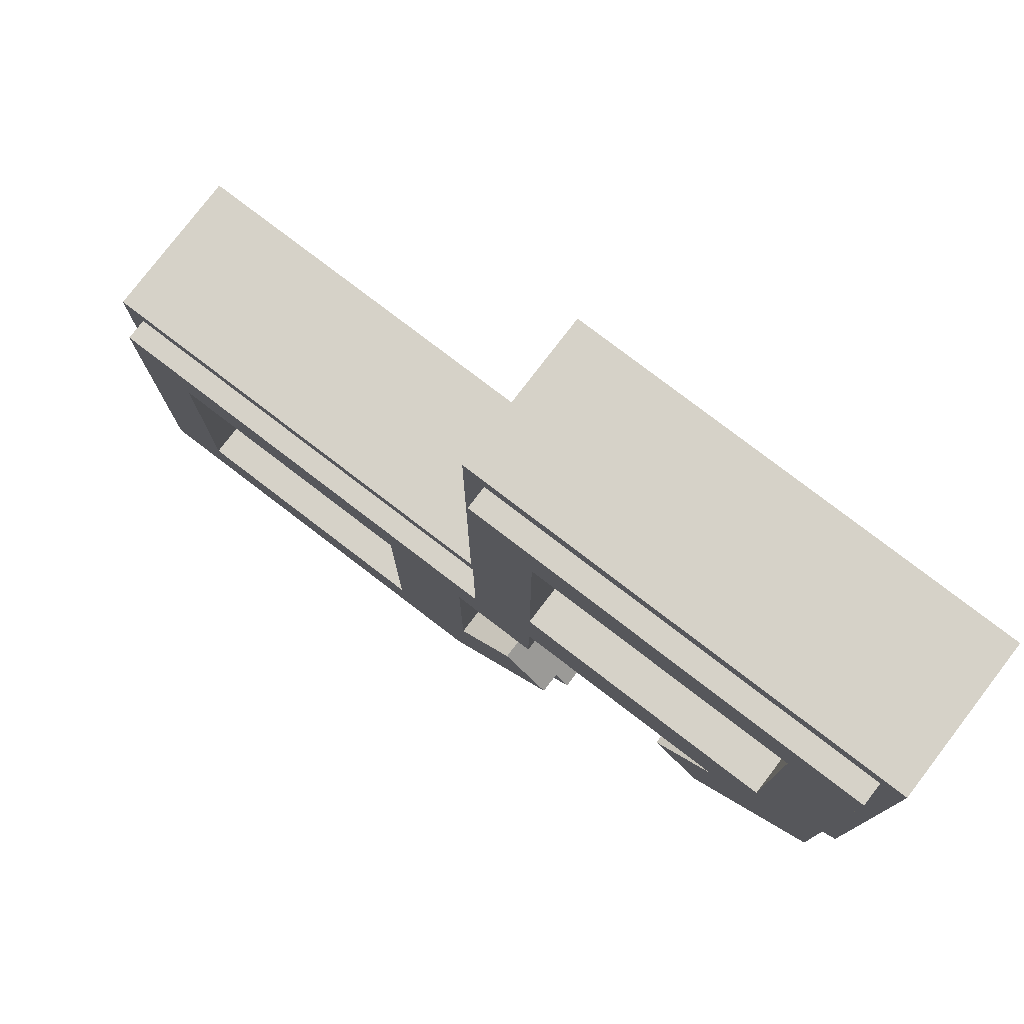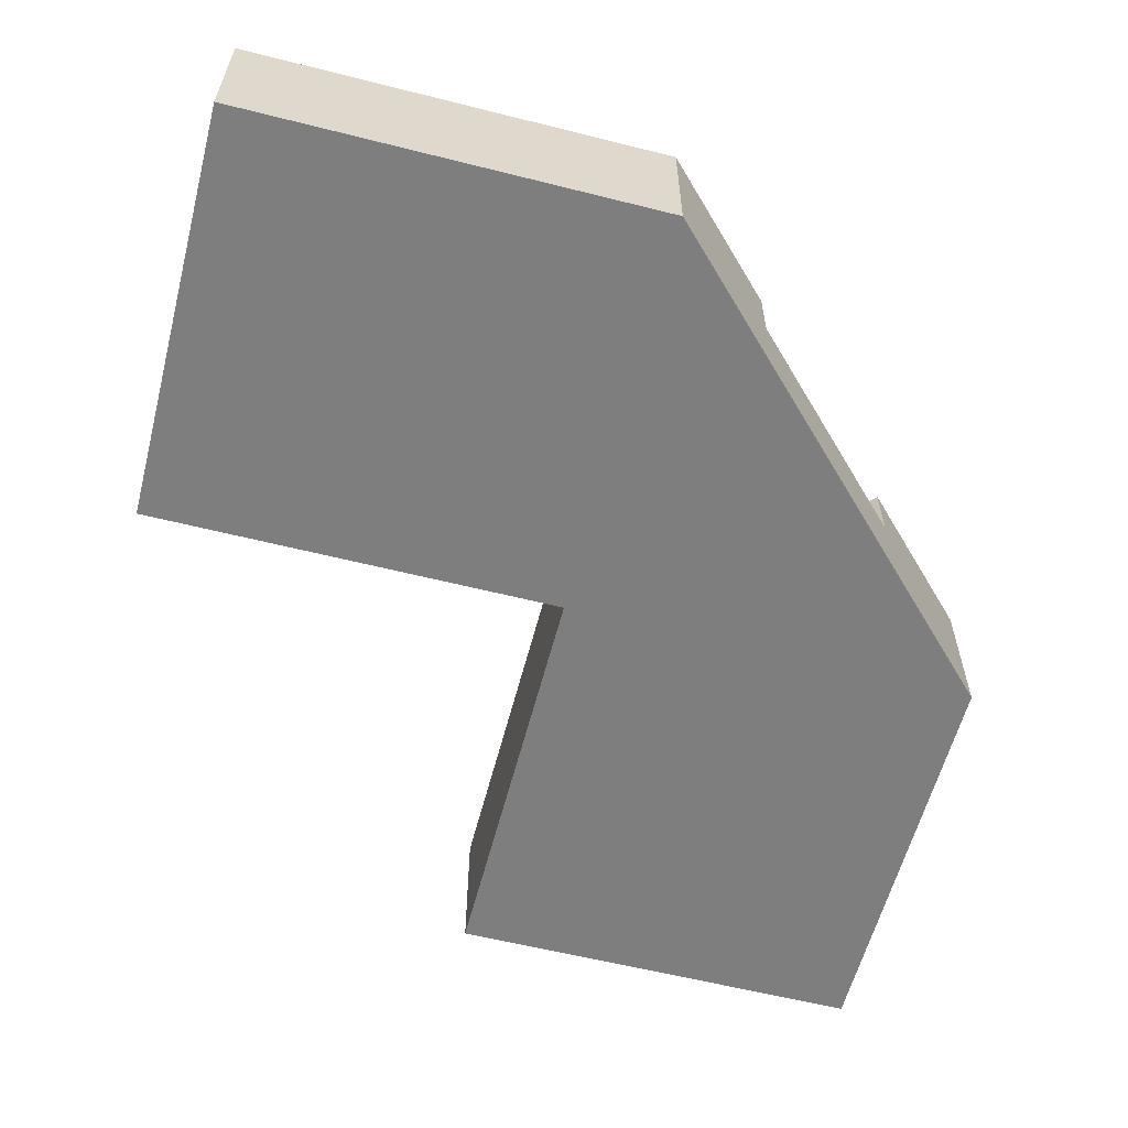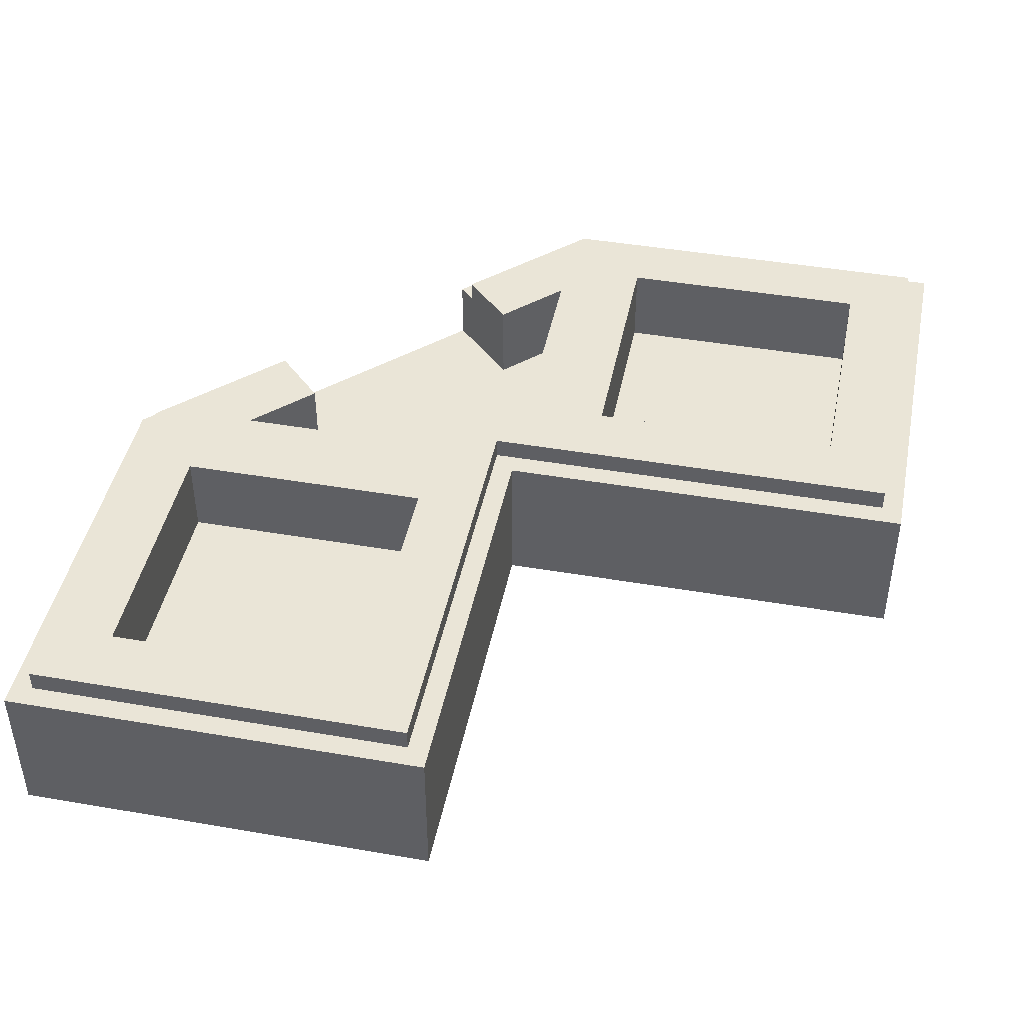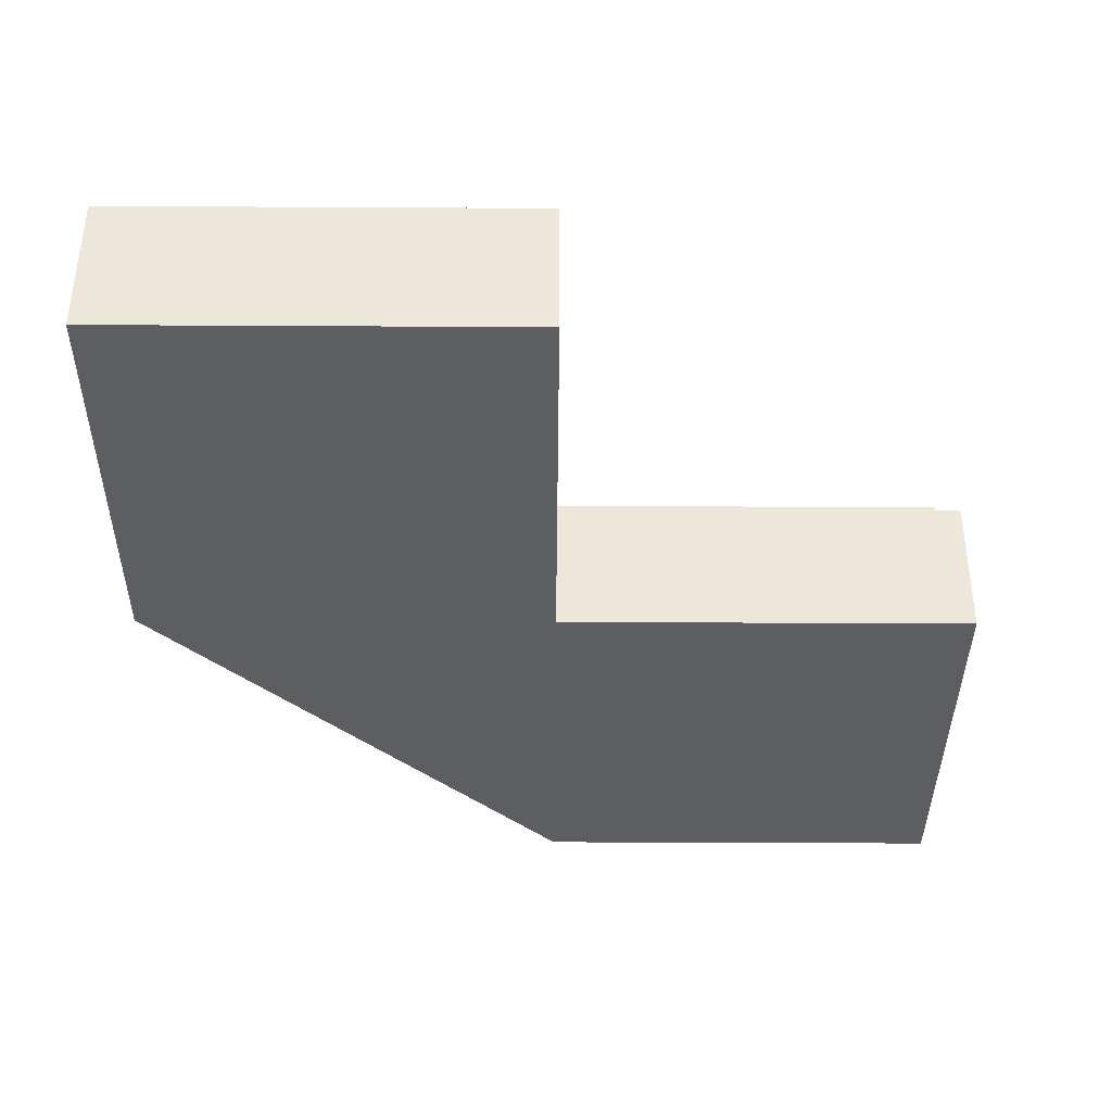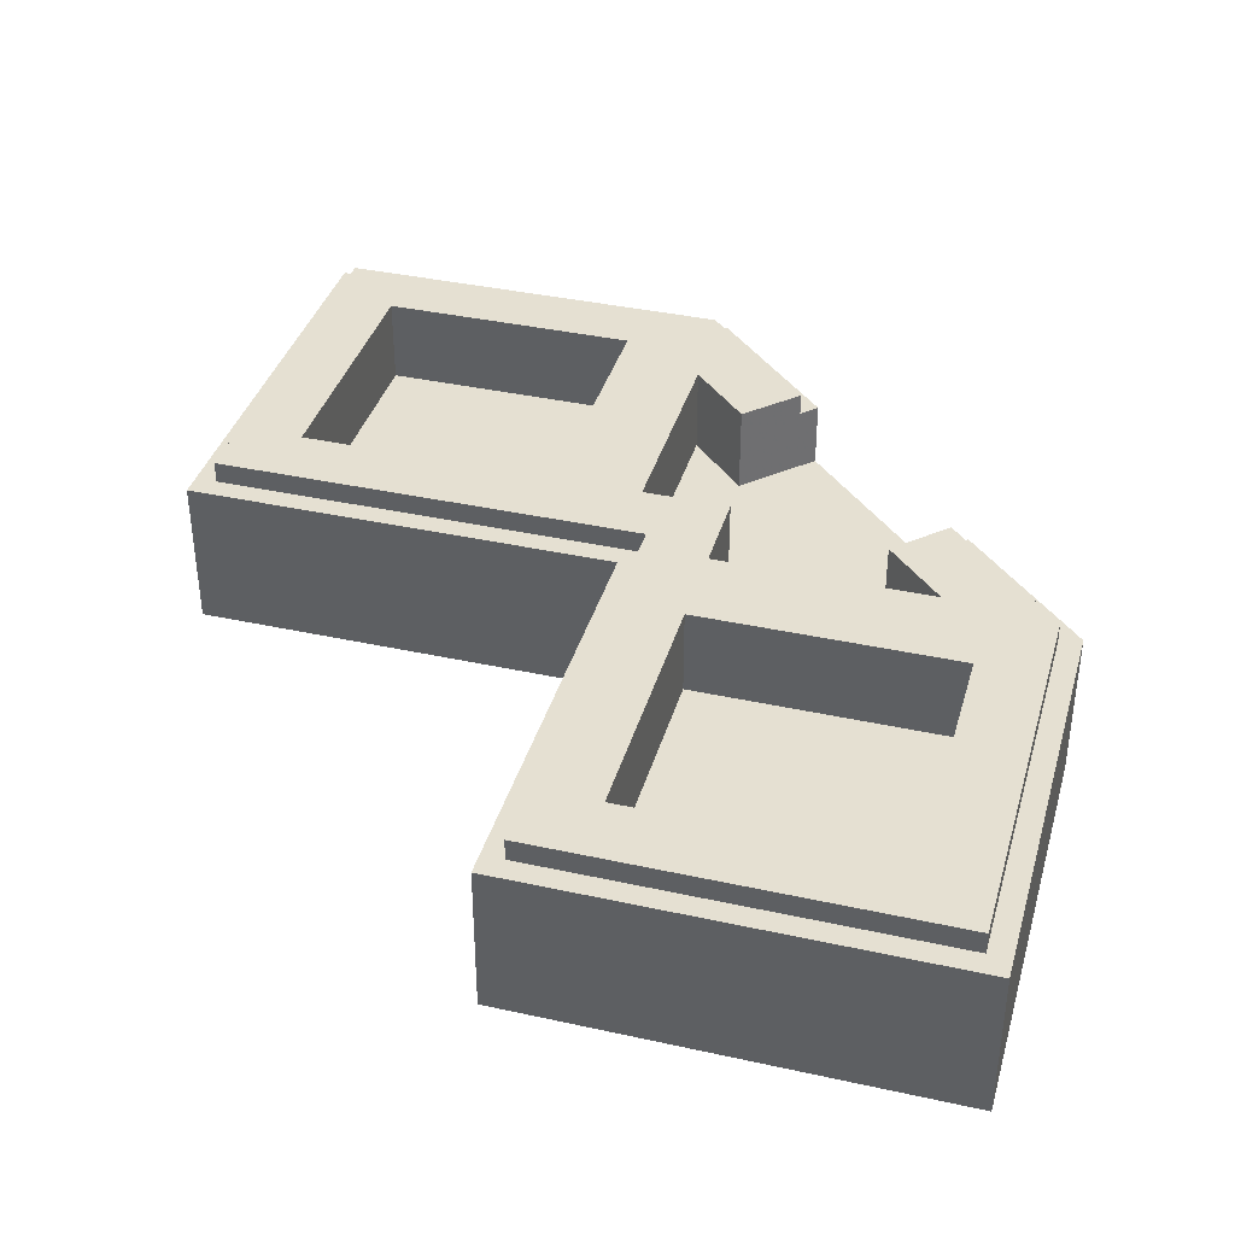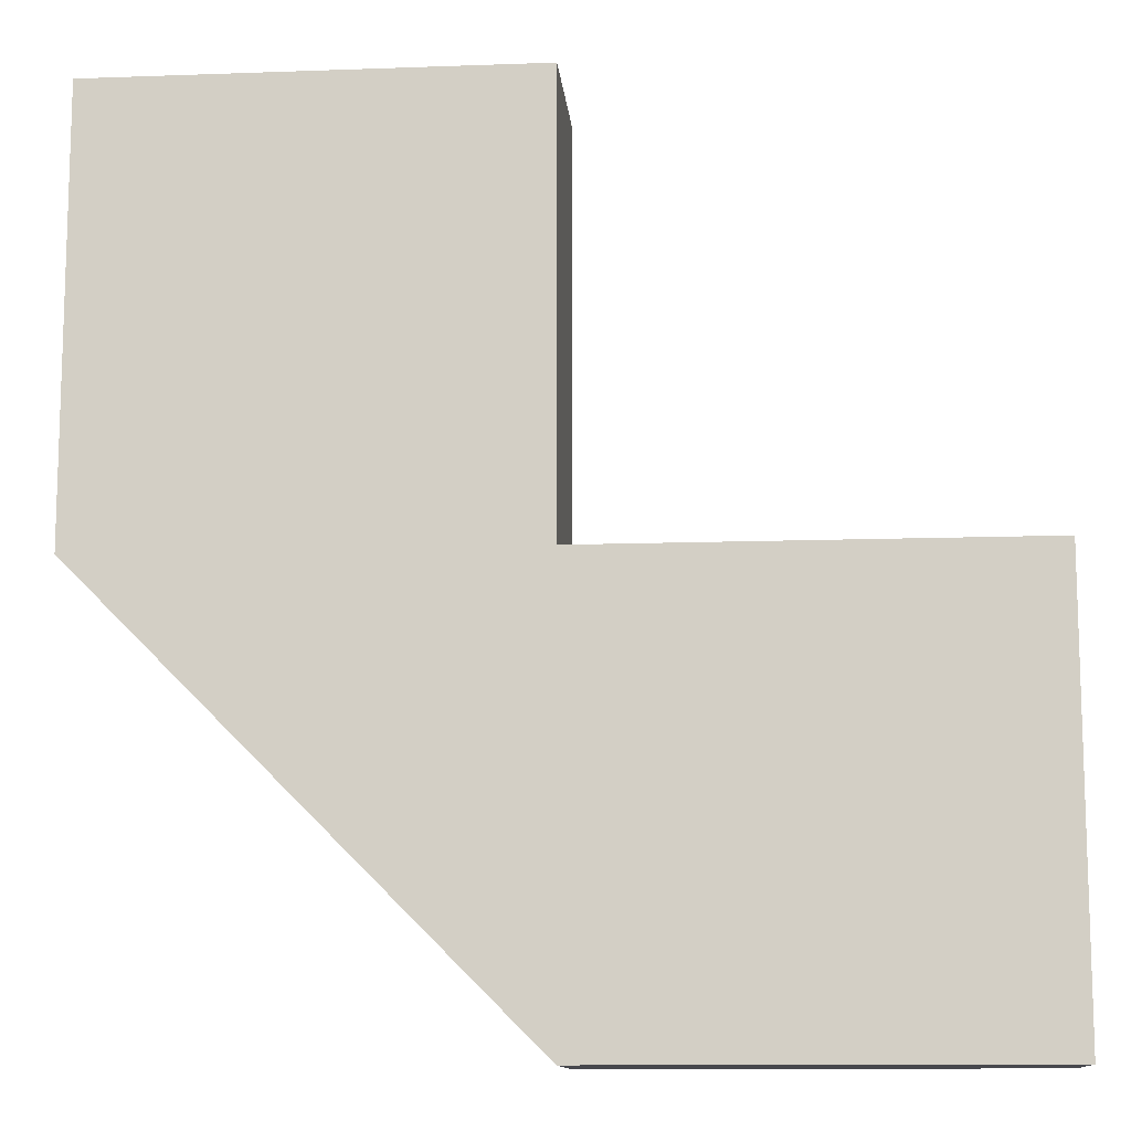
<metadata>
{"format":"obj","ext":"obj","renderer":"f3d","projection":"perspective","resolution":1024,"background":"white","views":[{"elev":78.3,"azim":-142.6,"up":"+Z"},{"elev":-59.5,"azim":165.5,"up":"+Y"},{"elev":44.2,"azim":11.4,"up":"+Y"},{"elev":-38.4,"azim":-0.4,"up":"+Y"},{"elev":37.8,"azim":105.7,"up":"+Y"},{"elev":-11.7,"azim":5.0,"up":"+Z"}]}
</metadata>
<code>
v 1.3 0.2 0.3
v 0.7 0.2 0.3
v 0.7 0.2 -0.3
v 1.3 0.2 -0.3
v 1.3 0.2 0.3
v 1.3 0.4 0.3
v 0.7 0.4 0.3
v 0.7 0.2 0.3
v 1.3 0.2 -0.3
v 1.3 0.4 -0.3
v 1.3 0.4 0.3
v 1.3 0.2 0.3
v 0.7 0.2 -0.3
v 0.7 0.4 -0.3
v 1.3 0.4 -0.3
v 1.3 0.2 -0.3
v 0.7 0.2 0.3
v 0.7 0.4 0.3
v 0.7 0.4 -0.3
v 0.7 0.2 -0.3
v 0.3 0.2 1.3
v -0.3 0.2 1.3
v -0.3 0.2 0.7
v 0.3 0.2 0.7
v 0.3 0.2 1.3
v 0.3 0.4 1.3
v -0.3 0.4 1.3
v -0.3 0.2 1.3
v 0.3 0.2 0.7
v 0.3 0.4 0.7
v 0.3 0.4 1.3
v 0.3 0.2 1.3
v -0.3 0.2 0.7
v -0.3 0.4 0.7
v 0.3 0.4 0.7
v 0.3 0.2 0.7
v -0.3 0.2 1.3
v -0.3 0.4 1.3
v -0.3 0.4 0.7
v -0.3 0.2 0.7
v 0.5 0.2 -0.2
v 0.5 0.2 0.3
v 0.5 0.4 0.3
v 0.5 0.4 -0.2
v 0.5 0.2 0.3
v 0.3 0.2 0.3
v 0.3 0.4 0.3
v 0.5 0.4 0.3
v 0.5 0.2 0.3
v 0.5 0.2 -0.2
v 0.3 0.2 0.3
v -0.2 0.2 0.5
v 0.3 0.2 0.5
v 0.3 0.4 0.5
v -0.2 0.4 0.5
v 0.3 0.2 0.5
v 0.3 0.2 0.3
v 0.3 0.4 0.3
v 0.3 0.4 0.5
v 0.3 0.2 0.5
v -0.2 0.2 0.5
v 0.3 0.2 0.3
v -0.06213 0.2 0.3621
v -0.06213 0.4 0.3621
v -0.2 0.4 0.5
v -0.2 0.2 0.5
v 0.5 0.4 -0.2
v 0.3621 0.4 -0.06213
v 0.3621 0.2 -0.06213
v 0.5 0.2 -0.2
v 0.3 0.4 0.7
v 0.3 0.4 0.5
v -0.2 0.4 0.5
v -0.3 0.4 0.7
v -0.1768 0.4 0.2475
v -0.45 0.4 0.5207
v -0.3 0.4 0.7
v -0.2 0.4 0.5
v -0.2 0.4 0.5
v -0.06213 0.4 0.3621
v -0.1768 0.4 0.2475
v -0.45 0.4 1.45
v -0.3 0.4 1.3
v -0.3 0.4 0.7
v -0.45 0.4 0.5207
v 0.45 0.4 1.45
v 0.3 0.4 1.3
v -0.3 0.4 1.3
v -0.45 0.4 1.45
v 0.45 0.4 0.45
v 0.3 0.4 0.7
v 0.3 0.4 1.3
v 0.45 0.4 1.45
v 0.3 0.4 0.7
v 0.45 0.4 0.45
v 0.3 0.4 0.5
v 0.45 0.4 0.45
v 0.5 0.4 0.3
v 0.3 0.4 0.3
v 0.3 0.4 0.5
v 0.45 0.4 0.45
v 0.7 0.4 0.3
v 0.5 0.4 0.3
v 1.45 0.4 0.45
v 1.3 0.4 0.3
v 0.7 0.4 0.3
v 0.45 0.4 0.45
v 1.45 0.4 -0.45
v 1.3 0.4 -0.3
v 1.3 0.4 0.3
v 1.45 0.4 0.45
v 0.5207 0.4 -0.45
v 0.7 0.4 -0.3
v 1.3 0.4 -0.3
v 1.45 0.4 -0.45
v 0.3621 0.4 -0.06213
v 0.5 0.4 -0.2
v 0.2475 0.4 -0.1768
v 0.7 0.4 -0.3
v 0.5207 0.4 -0.45
v 0.2475 0.4 -0.1768
v 0.5 0.4 -0.2
v 0.7 0.4 0.3
v 0.7 0.4 -0.3
v 0.5 0.4 -0.2
v 0.5 0.4 0.3
v -0.06213 0.2 0.3621
v -0.2 0.2 0.5
v 0.3 0.2 0.3
v -0.06213 0.2 0.3621
v 0.3 0.2 0.3
v 0.3621 0.2 -0.06213
v 0.3621 0.2 -0.06213
v 0.3 0.2 0.3
v 0.5 0.2 -0.2
v 0.5207 0.4 -0.45
v 0.2475 0.4 -0.1768
v 0.2475 0.35 -0.1768
v 0.5207 0.35 -0.45
v -0.45 0.4 0.5207
v -0.45 0.35 0.5207
v -0.1768 0.35 0.2475
v -0.1768 0.4 0.2475
v -0.45 0.35 1.45
v -0.45 0.4 1.45
v 0.45 0.4 1.45
v 0.45 0.35 1.45
v -0.45 0.4 0.5207
v -0.45 0.4 1.45
v -0.45 0.35 1.45
v -0.45 0.35 0.5207
v 0.45 0.4 0.45
v 0.45 0.4 1.45
v 0.45 0.35 1.45
v 0.45 0.35 0.45
v 0.45 0.4 0.45
v 0.45 0.35 0.45
v 1.45 0.35 0.45
v 1.45 0.4 0.45
v 1.45 0.35 -0.45
v 1.45 0.4 -0.45
v 0.5207 0.4 -0.45
v 0.5207 0.35 -0.45
v 1.45 0.4 0.45
v 1.45 0.4 -0.45
v 1.45 0.35 -0.45
v 1.45 0.35 0.45
v 0.3621 0.4 -0.06213
v 0.2475 0.4 -0.1768
v 0.2475 0.35 -0.1768
v 0.3621 0.4 -0.06213
v 0.2475 0.35 -0.1768
v 0.2121 0.2 -0.2121
v 0.3621 0.2 -0.06213
v 0.2475 0.35 -0.1768
v 0.2121 0.35 -0.2121
v 0.2121 0.2 -0.2121
v -0.2121 0.2 0.2121
v -0.2121 0.35 0.2121
v -0.1768 0.35 0.2475
v -0.2121 0.2 0.2121
v -0.1768 0.35 0.2475
v -0.06213 0.4 0.3621
v -0.06213 0.2 0.3621
v -0.1768 0.35 0.2475
v -0.1768 0.4 0.2475
v -0.06213 0.4 0.3621
v -0.2121 0.2 0.2121
v -0.06213 0.2 0.3621
v 0.3621 0.2 -0.06213
v 0.2121 0.2 -0.2121
v 0.45 0.35 0.45
v 0.5 0.35 0.5
v 1.5 0.35 0.5
v 1.45 0.35 0.45
v 1.45 0.35 0.45
v 1.5 0.35 0.5
v 1.5 0.35 -0.5
v 1.45 0.35 -0.45
v 1.45 0.35 -0.45
v 1.5 0.35 -0.5
v 0.5 0.35 -0.5
v 0.5207 0.35 -0.45
v 0.2475 0.35 -0.1768
v 0.5207 0.35 -0.45
v 0.5 0.35 -0.5
v 0.2121 0.35 -0.2121
v -0.45 0.35 0.5207
v -0.1768 0.35 0.2475
v -0.2121 0.35 0.2121
v -0.5 0.35 0.5
v -0.45 0.35 0.5207
v -0.5 0.35 0.5
v -0.5 0.35 1.5
v -0.45 0.35 1.45
v -0.45 0.35 1.45
v -0.5 0.35 1.5
v 0.5 0.35 1.5
v 0.45 0.35 1.45
v 0.45 0.35 1.45
v 0.5 0.35 1.5
v 0.5 0.35 0.5
v 0.45 0.35 0.45
v 1.5 0.35 -0.5
v 0.5 0.35 -0.5
v 0.5 0 -0.5
v 1.5 0 -0.5
v 1.5 0.35 -0.5
v 1.5 0 -0.5
v 1.5 0 0.5
v 1.5 0.35 0.5
v 0.5 0 0.5
v 0.5 0.35 0.5
v 0.5 0.35 1.5
v 0.5 0 1.5
v 1.5 0.35 0.5
v 0.5 0.35 0.5
v 0.5 0 0.5
v 1.5 0 0.5
v -0.5 0.35 1.5
v 0.5 0.35 1.5
v 0.5 0 1.5
v -0.5 0 1.5
v -0.5 0.35 1.5
v -0.5 0 1.5
v -0.5 0 0.5
v -0.5 0.35 0.5
v 0.2121 0.35 -0.2121
v 0.5 0.35 -0.5
v 0.5 0 -0.5
v 0.2121 0.2 -0.2121
v -0.5 0 0.5
v -0.5 0.35 0.5
v -0.2121 0.35 0.2121
v -0.2121 0.2 0.2121
v -0.2121 0.2 0.2121
v 0.2121 0.2 -0.2121
v 0.5 0 -0.5
v -0.5 0 0.5
v 1.5 0 0.5
v 0.5 0 0.5
v 0.5 0 -0.5
v 1.5 0 -0.5
v 0.5 0 0.5
v 0.5 0 1.5
v -0.5 0 1.5
v -0.5 0 0.5
v 0.5 0 0.5
v -0.5 0 0.5
v 0.5 0 -0.5
g mesh1225829
f 1 3 2
f 3 1 4
f 5 7 6
f 7 5 8
f 9 11 10
f 11 9 12
f 13 15 14
f 15 13 16
f 17 19 18
f 19 17 20
g mesh1225831
f 21 23 22
f 23 21 24
f 25 27 26
f 27 25 28
f 29 31 30
f 31 29 32
f 33 35 34
f 35 33 36
f 37 39 38
f 39 37 40
g mesh1225833
f 41 42 43
f 43 44 41
f 45 46 47
f 47 48 45
f 49 50 51
g mesh1225835
f 52 54 53
f 54 52 55
f 56 58 57
f 58 56 59
f 60 62 61
g mesh1225837
f 63 64 65
f 65 66 63
g mesh1225839
f 67 68 69
f 69 70 67
g mesh1225841
f 71 72 73
f 73 74 71
f 75 76 77
f 77 78 75
f 79 80 81
f 82 83 84
f 84 85 82
f 86 87 88
f 88 89 86
f 90 91 92
f 92 93 90
f 94 95 96
f 97 98 99
f 99 100 97
f 101 102 103
f 104 105 106
f 106 107 104
f 108 109 110
f 110 111 108
f 112 113 114
f 114 115 112
f 116 117 118
f 119 120 121
f 121 122 119
f 123 124 125
f 125 126 123
g mesh1225842
f 127 128 129
f 130 131 132
f 133 134 135
g mesh1225844
f 136 138 137
f 138 136 139
g mesh1225846
f 140 142 141
f 142 140 143
g mesh1225848
f 144 146 145
f 146 144 147
g mesh1225849
f 148 150 149
f 150 148 151
g mesh1225851
f 152 153 154
f 154 155 152
f 156 157 158
f 158 159 156
g mesh1225853
f 160 162 161
f 162 160 163
g mesh1225854
f 164 166 165
f 166 164 167
g mesh1225856
f 168 169 170
f 171 172 173
f 173 174 171
f 175 176 177
f 178 179 180
f 181 182 183
f 183 184 181
f 185 186 187
g mesh1225857
f 188 189 190
f 190 191 188
g mesh1225859
f 192 193 194
f 194 195 192
f 196 197 198
f 198 199 196
f 200 201 202
f 202 203 200
f 204 205 206
f 206 207 204
f 208 209 210
f 210 211 208
f 212 213 214
f 214 215 212
f 216 217 218
f 218 219 216
f 220 221 222
f 222 223 220
g mesh1225861
f 224 226 225
f 226 224 227
f 228 230 229
f 230 228 231
g mesh1225863
f 232 233 234
f 234 235 232
g mesh1225864
f 236 237 238
f 238 239 236
g mesh1225866
f 240 242 241
f 242 240 243
f 244 246 245
f 246 244 247
f 248 249 250
f 250 251 248
f 252 253 254
f 254 255 252
f 256 257 258
f 258 259 256
g mesh1225868
f 260 261 262
f 262 263 260
f 264 265 266
f 266 267 264
f 268 269 270

</code>
